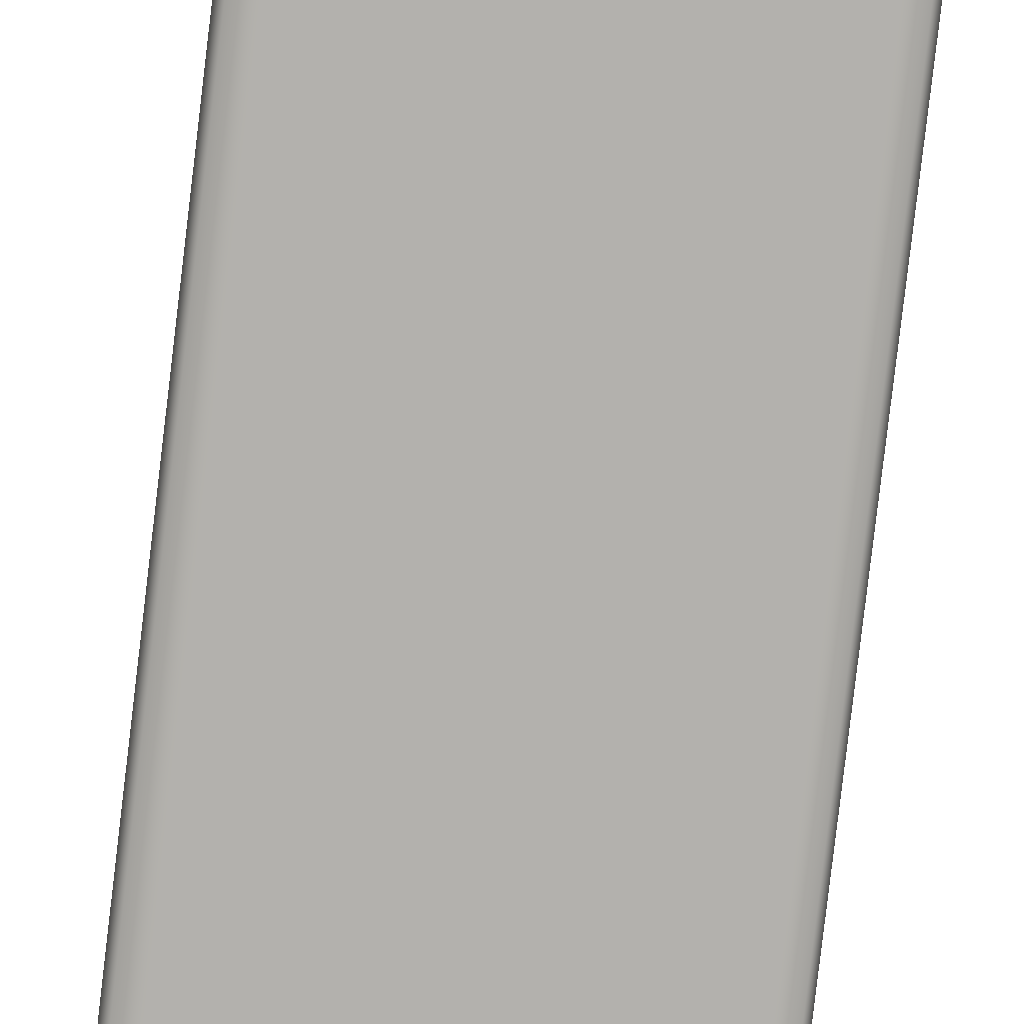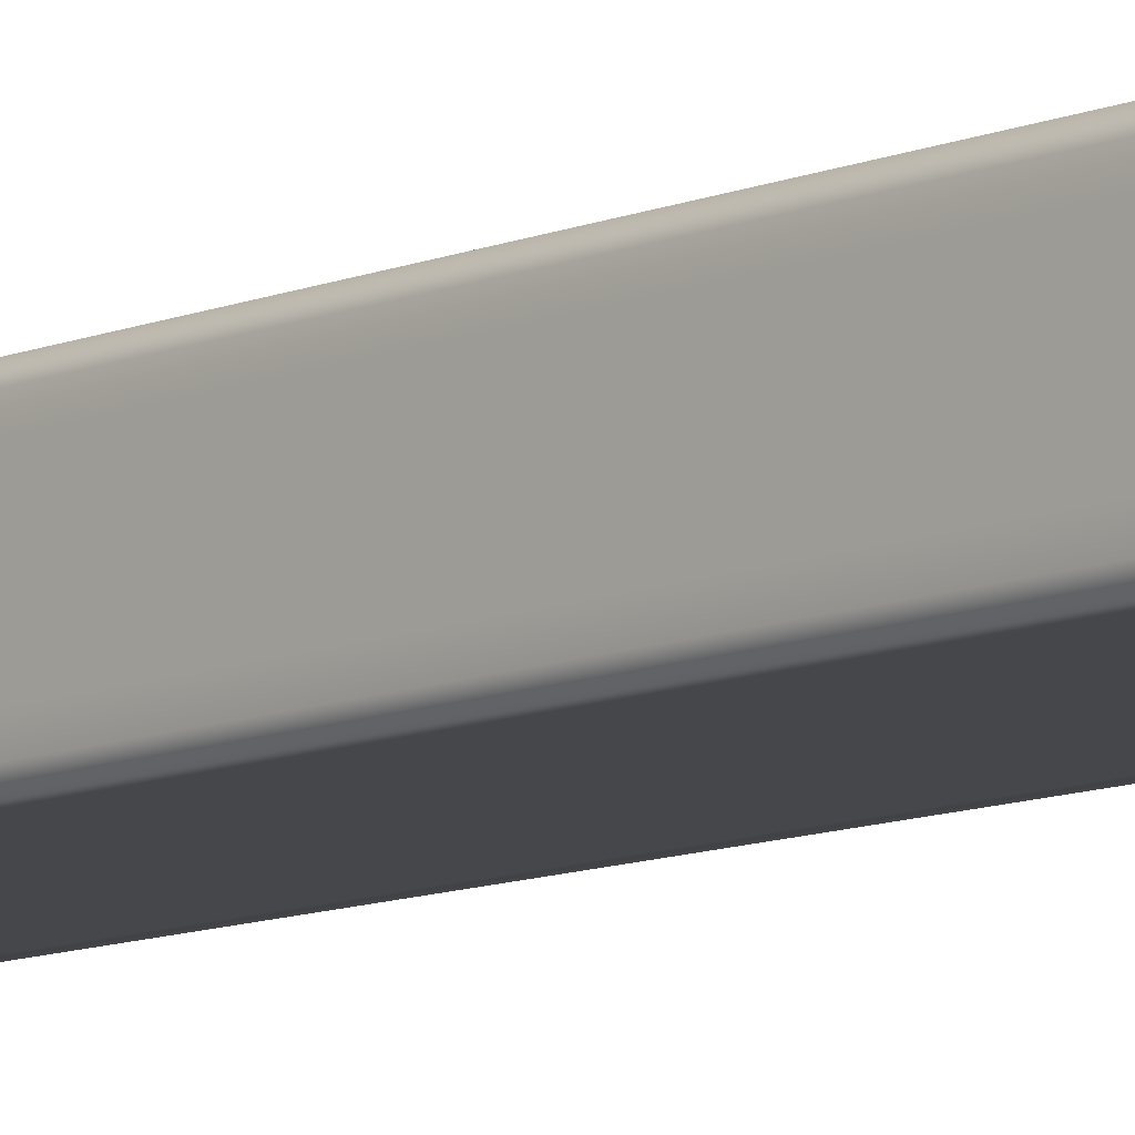
<metadata>
{"format":"obj","ext":"obj","renderer":"f3d","projection":"perspective","resolution":1024,"background":"white","views":[{"elev":-79.2,"azim":173.3,"up":"+Z"},{"elev":-10.3,"azim":-43.3,"up":"+Z"}]}
</metadata>
<code>
g default
v 3.255 -17.54 9.966
v 3.255 -17.48 10.52
v 3.255 -17.56 11.13
v 3.255 -17.63 11.73
v 3.255 -17.6 12.28
v 3.255 -17.56 12.7
v 3.159 -17.71 13.01
v 3.255 -13.64 11.12
v 3.255 -13.67 11.72
v 3.255 -13.69 12.26
v 3.255 -13.84 12.71
v 3.14 -14.32 13.01
v 3.255 -8.804 12.26
v 3.255 -8.983 12.72
v 3.134 -9.493 13.01
v 3.139 -3.408 13.01
v -2.734 20.92 9.528
v -2.156 20.92 9.517
v -1.396 20.92 9.486
v -0.4818 20.92 9.468
v 0.4889 20.92 9.506
v 1.396 20.92 9.512
v 2.158 20.92 9.514
v -2.716 20.92 9.962
v -2.123 20.92 9.967
v -1.362 20.92 9.952
v -0.4655 20.92 9.944
v 0.4817 20.92 9.951
v 1.375 20.92 9.956
v -2.71 20.92 10.5
v -2.116 20.92 10.5
v -1.355 20.92 10.49
v -0.4599 20.92 10.49
v 0.4844 20.92 10.49
v -2.708 20.92 11.1
v -2.113 20.92 11.1
v -1.351 20.92 11.09
v -0.4556 20.92 11.09
v -2.708 20.92 11.71
v -2.111 20.92 11.69
v -1.349 20.92 11.69
v -2.712 20.92 12.25
v -2.116 20.92 12.24
v -2.729 20.92 12.69
v -0.5032 -20.92 12.25
v -0.5182 -20.92 12.71
v 0.4565 -20.92 11.7
v 0.4558 -20.92 12.25
v 0.4634 -20.92 12.71
v 1.361 -20.92 11.1
v 1.358 -20.92 11.7
v 1.359 -20.92 12.25
v 1.381 -20.92 12.71
v 2.136 -20.92 10.51
v 2.13 -20.92 11.11
v 2.124 -20.92 11.7
v 2.125 -20.92 12.24
v 2.148 -20.92 12.69
v 2.759 -20.92 9.966
v 2.752 -20.92 10.51
v 2.743 -20.92 11.12
v 2.725 -20.92 11.72
v 2.731 -20.92 12.27
v 2.752 -20.92 12.69
v -2.847 -20.48 13.01
v -2.863 -18.41 13.01
v -2.859 -15.02 13.01
v -2.859 -9.956 13.01
v -2.862 -3.57 13.01
v -2.328 -20.25 13.01
v -3.255 -17.65 11.71
v -3.255 -13.91 11.7
v -3.255 -17.75 12.26
v -3.255 -14.01 12.25
v -3.255 -9.147 12.25
v -3.255 -3.316 12.25
v -3.255 -17.96 12.7
v -3.255 -14.3 12.71
v -3.255 -9.391 12.71
v -3.255 -3.407 12.71
v -3.255 2.995 12.71
v -3.255 9.007 12.71
v -3.255 -20.34 11.72
v -2.777 -20.92 12.26
v -3.255 -20.38 12.29
v -2.797 -20.92 12.7
v -3.255 -20.53 12.72
v -3.255 -20.29 11.1
v -3.19 -20.92 10.48
v -2.764 -20.92 10.5
v -2.169 -20.92 10.5
v -3.255 -20.51 9.928
v -2.778 -20.92 9.956
v -2.184 -20.92 9.97
v -1.418 -20.92 9.965
v -0.5074 -20.92 9.961
v -3.255 -20.54 9.51
v -2.803 -20.92 9.532
v -2.228 -20.92 9.523
v -1.457 -20.92 9.517
v -0.5218 -20.92 9.515
v 0.4727 -20.92 9.515
v 1.404 -20.92 9.519
v -3.255 -17.74 10.5
v -3.255 -17.81 9.96
v -3.255 -17.96 9.53
v -3.255 -13.94 10.51
v -3.255 -14.02 9.975
v -3.255 -14.29 9.524
v -3.255 -9.129 9.972
v -3.255 -9.349 9.521
v -3.255 -3.285 9.97
v -3.255 -3.35 9.519
v -3.255 3.049 9.52
v -3.255 9.045 9.525
v -3.255 -17.62 11.1
v -3.255 -13.89 11.11
v -3.255 -9.068 11.71
v -3.255 -9.047 11.11
v -3.255 -9.066 10.51
v -3.255 -3.28 11.71
v -3.255 -3.266 11.11
v -3.255 -3.267 10.51
v -3.255 2.911 12.25
v -3.255 2.9 11.71
v -3.255 2.905 11.11
v -3.255 2.916 10.51
v -3.255 2.944 9.971
v -3.255 8.803 12.25
v -3.255 8.759 11.71
v -3.255 8.758 11.11
v -3.255 8.774 10.51
v -3.255 8.828 9.977
v -3.255 13.99 12.68
v -3.255 13.79 12.24
v -3.255 13.75 11.7
v -3.255 13.74 11.11
v -3.255 13.76 10.52
v -3.255 13.81 9.986
v -3.255 14.01 9.551
v -3.255 17.85 12.69
v -3.255 17.74 12.26
v -3.255 17.71 11.71
v -3.255 17.71 11.11
v -3.255 17.72 10.51
v -3.255 17.76 9.969
v -3.255 17.85 9.545
v 3.255 -17.63 9.527
v 3.255 -13.89 9.518
v 3.255 -13.68 9.976
v 3.255 -13.63 10.52
v 3.255 -9.005 9.473
v 3.255 -8.79 9.961
v 3.255 -8.745 10.52
v 3.255 -8.743 11.12
v 3.255 -8.76 11.72
v 3.255 -3.121 9.472
v 3.255 -3.043 9.957
v 3.255 -3.027 10.51
v 3.255 -3.029 11.12
v 3.255 -3.043 11.72
v 3.255 -3.074 12.27
v 3.255 -3.164 12.73
v 3.255 3.098 9.512
v 3.255 3.02 9.966
v 3.255 3.007 10.51
v 3.255 3.003 11.12
v 3.255 2.995 11.72
v 3.255 2.994 12.28
v 3.255 3.066 12.77
v 3.255 8.903 9.518
v 3.255 8.736 9.969
v 3.255 8.714 10.51
v 3.255 8.715 11.11
v 3.255 8.716 11.72
v 3.255 13.75 9.52
v 3.255 13.59 9.97
v 3.255 13.57 10.51
v 3.255 17.47 9.528
v 2.757 20.92 9.521
v 2.138 20.92 9.958
v 2.751 20.92 9.944
v 1.376 20.92 10.49
v 2.139 20.92 10.49
v 2.751 20.92 10.49
v 0.4896 20.92 11.09
v 1.382 20.92 11.09
v 2.144 20.92 11.1
v 2.755 20.92 11.1
v -0.4514 20.92 11.7
v 0.4957 20.92 11.7
v 1.39 20.92 11.7
v 2.151 20.92 11.7
v 2.759 20.92 11.72
v -1.351 20.92 12.25
v -0.4494 20.92 12.25
v 0.5036 20.92 12.25
v 1.401 20.92 12.25
v 2.163 20.92 12.25
v 2.768 20.92 12.27
v -2.148 20.92 12.71
v -1.379 20.92 12.72
v -0.4577 20.92 12.72
v 0.5198 20.92 12.71
v 1.435 20.92 12.71
v 2.196 20.92 12.7
v 2.784 20.92 12.7
v -2.769 -20.92 11.1
v -2.768 -20.92 11.71
v -2.165 -20.92 11.1
v -2.165 -20.92 11.7
v -2.175 -20.92 12.24
v -2.217 -20.92 12.71
v -1.406 -20.92 10.5
v -1.401 -20.92 11.1
v -1.401 -20.92 11.7
v -1.41 -20.92 12.24
v -1.446 -20.92 12.71
v -0.5017 -20.92 10.5
v -0.4989 -20.92 11.09
v -0.4987 -20.92 11.7
v 0.4605 -20.92 9.962
v 0.4582 -20.92 10.5
v 0.4576 -20.92 11.1
v 1.373 -20.92 9.967
v 1.365 -20.92 10.5
v 2.177 -20.92 9.539
v 2.146 -20.92 9.976
v 2.774 -20.92 9.542
v 2.765 -20.32 13.01
v 2.216 -20.3 13.01
v 1.454 -20.2 13.01
v 0.4946 -20.23 13.01
v -0.5483 -20.25 13.01
v -1.537 -20.24 13.01
v 2.744 -17.71 13.01
v 2.197 -17.88 13.01
v 1.457 -18.23 13.01
v 0.4955 -18.34 13.01
v -0.5491 -18.39 13.01
v 2.76 -14.25 13.01
v 2.19 -14.27 13.01
v 1.421 -14.51 13.01
v 2.811 -9.545 13.01
v 2.222 -9.364 13.01
v -2.868 -18.4 9.225
v -2.341 -18.35 9.225
v -1.545 -18.33 9.225
v -0.5473 -18.34 9.225
v 0.5114 -18.23 9.225
v 1.494 -18.15 9.225
v 2.247 -17.84 9.225
v -2.862 -14.98 9.225
v -2.283 -14.59 9.225
v -1.491 -14.55 9.225
v -0.5243 -14.56 9.225
v 0.5016 -14.48 9.225
v 1.455 -14.32 9.225
v -2.86 -9.87 9.225
v -2.278 -9.484 9.225
v -1.485 -9.421 9.225
v -0.518 -9.412 9.225
v 0.5085 -9.343 9.225
v -2.862 -3.449 9.225
v -2.281 -3.258 9.225
v -1.484 -3.193 9.225
v -0.5144 -3.162 9.225
v -2.851 3.385 9.225
v -2.268 3.343 9.225
v -1.473 3.406 9.225
v -2.832 9.694 9.225
v -2.241 9.464 9.225
v -2.783 14.52 9.225
v 3.134 3.198 13.01
v 3.255 8.743 12.28
v 3.255 8.952 12.77
v 3.132 9.425 13.01
v 3.255 13.58 11.11
v 3.255 13.59 11.72
v 3.255 13.63 12.26
v 3.255 13.83 12.72
v 3.138 14.41 13.01
v 3.255 17.39 9.957
v 3.255 17.39 10.5
v 3.255 17.41 11.11
v 3.255 17.41 11.72
v 3.255 17.44 12.27
v 3.255 17.55 12.71
v 3.166 17.88 13.01
v 2.827 3.157 13.01
v 2.816 9.328 13.01
v 2.246 9.182 13.01
v 1.466 9.304 13.01
v 2.807 14.32 13.01
v 2.239 14.19 13.01
v 1.468 14.38 13.01
v 0.5276 14.52 13.01
v -0.4807 14.55 13.01
v 2.801 17.84 13.01
v 2.258 17.85 13.01
v 1.517 18.16 13.01
v 0.5513 18.22 13.01
v -0.4843 18.29 13.01
v -1.45 18.17 13.01
v -2.231 18.08 13.01
v 2.807 -14.31 9.225
v 2.247 -9.11 9.225
v 2.818 -9.311 9.225
v 1.475 -3.069 9.225
v 2.259 -3.049 9.225
v 2.829 -3.153 9.225
v 0.5188 3.465 9.225
v 1.472 3.414 9.225
v 2.253 3.352 9.225
v 2.822 3.38 9.225
v -0.4955 9.602 9.225
v 0.5147 9.571 9.225
v 1.455 9.437 9.225
v 2.231 9.292 9.225
v 2.813 9.455 9.225
v -1.43 14.53 9.225
v -0.4876 14.61 9.225
v 0.5104 14.56 9.225
v 1.438 14.4 9.225
v 2.198 14.16 9.225
v 2.76 14.15 9.225
v -2.235 18.1 9.225
v -1.46 18.18 9.225
v -0.4998 18.25 9.225
v 0.5216 18.18 9.225
v 1.471 18.11 9.225
v 2.202 17.76 9.225
v 2.744 17.62 9.225
v -1.539 -18.36 13.01
v -2.333 -18.36 13.01
v 0.4804 -14.66 13.01
v -0.5335 -14.71 13.01
v -1.492 -14.66 13.01
v -2.28 -14.67 13.01
v 1.439 -9.495 13.01
v 0.489 -9.617 13.01
v -0.5299 -9.648 13.01
v -1.49 -9.603 13.01
v -2.279 -9.611 13.01
v 2.82 -3.421 13.01
v 2.246 -3.358 13.01
v 1.46 -3.393 13.01
v 0.5017 -3.433 13.01
v -0.5263 -3.439 13.01
v -1.492 -3.417 13.01
v -2.284 -3.424 13.01
v 2.255 3.102 13.01
v 1.469 3.153 13.01
v 0.5113 3.204 13.01
v -0.5159 3.216 13.01
v -1.48 3.194 13.01
v -2.273 3.18 13.01
v -2.853 3.266 13.01
v 0.5179 9.422 13.01
v -0.4982 9.443 13.01
v -1.454 9.379 13.01
v -2.246 9.342 13.01
v -2.835 9.612 13.01
v -1.429 14.46 13.01
v -2.212 14.38 13.01
v -2.785 14.47 13.01
v -2.781 18.02 13.01
v 2.798 -17.85 9.225
v 2.234 -14.14 9.225
v 1.464 -9.209 9.225
v 0.5166 -3.121 9.225
v -0.5068 3.462 9.225
v -1.449 9.53 9.225
v -2.21 14.45 9.225
v -2.782 18.03 9.225
v -2.793 20.35 9.225
v -2.249 20.19 9.225
v -1.473 20.18 9.225
v -0.5057 20.16 9.225
v 0.5214 20.19 9.225
v 1.467 20.15 9.225
v 2.223 20.09 9.225
v 2.77 20.29 9.225
v 3.255 20.23 9.501
v 3.255 20.23 9.918
v 3.255 20.23 10.48
v 3.255 20.23 11.1
v 3.255 20.23 11.74
v 3.255 20.24 12.3
v 3.255 20.26 12.73
v -3.152 20.92 12.71
v -3.149 20.92 12.28
v -3.148 20.92 11.73
v -3.148 20.92 11.1
v -3.148 20.92 10.49
v -3.15 20.92 9.937
v -3.153 20.92 9.516
v 3.166 -17.95 9.225
v 3.139 -14.45 9.225
v 3.133 -9.455 9.225
v 3.134 -3.233 9.225
v 3.139 3.344 9.225
v 3.133 9.399 9.225
v 3.125 14.23 9.225
v 3.157 17.67 9.225
v -2.85 -20.49 9.225
v -2.339 -20.27 9.225
v -1.548 -20.23 9.225
v -0.5514 -20.24 9.225
v 0.5084 -20.22 9.225
v 1.488 -20.18 9.225
v 2.261 -20.3 9.225
v 2.8 -20.35 9.225
v 3.255 -20.31 9.511
v 3.255 -20.46 9.936
v 3.255 -20.28 10.5
v 3.255 -20.51 11.12
v 3.157 -20.92 11.75
v 3.184 -20.92 12.3
v 3.255 -20.27 12.72
v -3.186 -18.35 13.01
v -3.152 -15.01 13.01
v -3.15 -9.979 13.01
v -3.151 -3.602 13.01
v -3.148 3.228 13.01
v -3.145 9.564 13.01
v -3.163 14.53 13.01
v -3.168 18 13.01
v -2.787 20.37 13.01
v -2.242 20.2 13.01
v -1.457 20.2 13.01
v -0.483 20.21 13.01
v 0.5547 20.2 13.01
v 1.516 20.17 13.01
v 2.277 20.21 13.01
v 2.808 20.35 13.01
v -3.186 -18.34 9.225
v -3.153 -14.98 9.225
v -3.151 -9.913 9.225
v -3.151 -3.51 9.225
v -3.148 3.316 9.225
v -3.144 9.621 9.225
v -3.163 14.55 9.225
v -3.168 18.01 9.225
v -3.154 -20.55 13.01
v 3.181 -20.08 13.01
v -3.135 20.49 13.01
v 3.188 20.15 13.01
v -3.136 20.48 9.225
v 3.181 20.09 9.225
v -3.155 -20.55 9.225
v 3.187 -20.16 9.225
g pCube3
f 1 148 149 150
f 1 415 414 148
f 1 2 416 415
f 1 150 151 2
f 2 151 8 3
f 2 3 417 416
f 3 8 9 4
f 3 4 418 417
f 4 9 10 5
f 4 5 419 418
f 5 10 11 6
f 5 6 420 419
f 6 11 12 7
f 6 7 446 420
f 7 12 241 236
f 7 236 230 446
f 8 155 156 9
f 8 151 154 155
f 9 156 13 10
f 10 13 14 11
f 11 14 15 12
f 12 15 244 241
f 13 162 163 14
f 13 156 161 162
f 14 163 16 15
f 15 16 345 244
f 16 274 290 345
f 16 163 170 274
f 17 24 25 18
f 17 397 396 24
f 17 376 449 397
f 17 18 377 376
f 18 25 26 19
f 18 19 378 377
f 19 26 27 20
f 19 20 379 378
f 20 27 28 21
f 20 21 380 379
f 21 28 29 22
f 21 22 381 380
f 22 29 181 23
f 22 23 382 381
f 23 181 182 180
f 23 180 383 382
f 24 30 31 25
f 24 396 395 30
f 25 31 32 26
f 26 32 33 27
f 27 33 34 28
f 28 34 183 29
f 29 183 184 181
f 30 35 36 31
f 30 395 394 35
f 31 36 37 32
f 32 37 38 33
f 33 38 186 34
f 34 186 187 183
f 35 39 40 36
f 35 394 393 39
f 36 40 41 37
f 37 41 190 38
f 38 190 191 186
f 39 42 43 40
f 39 393 392 42
f 40 43 195 41
f 41 195 196 190
f 42 44 201 43
f 42 392 391 44
f 43 201 202 195
f 44 429 430 201
f 44 391 447 429
f 45 221 47 48
f 45 217 216 221
f 45 46 218 217
f 45 48 49 46
f 46 49 233 234
f 46 234 235 218
f 47 51 52 48
f 47 224 50 51
f 47 221 220 224
f 48 52 53 49
f 49 53 232 233
f 50 55 56 51
f 50 226 54 55
f 50 224 223 226
f 51 56 57 52
f 52 57 58 53
f 53 58 231 232
f 54 60 61 55
f 54 228 59 60
f 54 226 225 228
f 55 61 62 56
f 56 62 63 57
f 57 63 64 58
f 58 64 230 231
f 59 415 416 60
f 59 229 414 415
f 59 228 227 229
f 60 416 417 61
f 61 417 418 62
f 62 418 419 63
f 63 419 420 64
f 64 420 446 230
f 65 86 213 70
f 65 445 87 86
f 65 66 421 445
f 65 70 335 66
f 66 335 339 67
f 66 67 422 421
f 67 339 344 68
f 67 68 423 422
f 68 344 351 69
f 68 69 424 423
f 69 351 357 358
f 69 358 425 424
f 70 213 218 235
f 70 235 334 335
f 71 73 74 72
f 71 83 85 73
f 71 116 88 83
f 71 72 117 116
f 72 118 119 117
f 72 74 75 118
f 73 77 78 74
f 73 85 87 77
f 74 78 79 75
f 75 79 80 76
f 75 76 121 118
f 76 124 125 121
f 76 80 81 124
f 77 421 422 78
f 77 87 445 421
f 78 422 423 79
f 79 423 424 80
f 80 424 425 81
f 81 425 426 82
f 81 82 129 124
f 82 426 427 134
f 82 134 135 129
f 83 209 84 85
f 83 88 208 209
f 84 212 213 86
f 84 209 211 212
f 84 86 87 85
f 88 116 104 89
f 88 89 90 208
f 89 104 105 92
f 89 92 93 90
f 90 93 94 91
f 90 91 210 208
f 91 214 215 210
f 91 94 95 214
f 92 105 106 97
f 92 97 98 93
f 93 98 99 94
f 94 99 100 95
f 95 100 101 96
f 95 96 219 214
f 96 222 223 219
f 96 101 102 222
f 97 106 437 451
f 97 451 406 98
f 98 406 407 99
f 99 407 408 100
f 100 408 409 101
f 101 409 410 102
f 102 410 411 103
f 102 103 225 222
f 103 411 412 227
f 103 227 228 225
f 104 107 108 105
f 104 116 117 107
f 105 108 109 106
f 106 109 438 437
f 107 117 119 120
f 107 120 110 108
f 108 110 111 109
f 109 111 439 438
f 110 112 113 111
f 110 120 123 112
f 111 113 440 439
f 112 123 127 128
f 112 128 114 113
f 113 114 441 440
f 114 115 442 441
f 114 128 133 115
f 115 140 443 442
f 115 133 139 140
f 118 121 122 119
f 119 122 123 120
f 121 125 126 122
f 122 126 127 123
f 124 129 130 125
f 125 130 131 126
f 126 131 132 127
f 127 132 133 128
f 129 135 136 130
f 130 136 137 131
f 131 137 138 132
f 132 138 139 133
f 134 141 142 135
f 134 427 428 141
f 135 142 143 136
f 136 143 144 137
f 137 144 145 138
f 138 145 146 139
f 139 146 147 140
f 140 147 444 443
f 141 391 392 142
f 141 428 447 391
f 142 392 393 143
f 143 393 394 144
f 144 394 395 145
f 145 395 396 146
f 146 396 397 147
f 147 397 449 444
f 148 398 399 149
f 148 414 452 398
f 149 152 153 150
f 149 399 400 152
f 150 153 154 151
f 152 157 158 153
f 152 400 401 157
f 153 158 159 154
f 154 159 160 155
f 155 160 161 156
f 157 164 165 158
f 157 401 402 164
f 158 165 166 159
f 159 166 167 160
f 160 167 168 161
f 161 168 169 162
f 162 169 170 163
f 164 171 172 165
f 164 402 403 171
f 165 172 173 166
f 166 173 174 167
f 167 174 175 168
f 168 175 275 169
f 169 275 276 170
f 170 276 277 274
f 171 176 177 172
f 171 403 404 176
f 172 177 178 173
f 173 178 278 174
f 174 278 279 175
f 175 279 280 275
f 176 179 283 177
f 176 404 405 179
f 177 283 284 178
f 178 284 285 278
f 179 384 385 283
f 179 405 450 384
f 180 182 385 384
f 180 384 450 383
f 181 184 185 182
f 182 185 386 385
f 183 187 188 184
f 184 188 189 185
f 185 189 387 386
f 186 191 192 187
f 187 192 193 188
f 188 193 194 189
f 189 194 388 387
f 190 196 197 191
f 191 197 198 192
f 192 198 199 193
f 193 199 200 194
f 194 200 389 388
f 195 202 203 196
f 196 203 204 197
f 197 204 205 198
f 198 205 206 199
f 199 206 207 200
f 200 207 390 389
f 201 430 431 202
f 202 431 432 203
f 203 432 433 204
f 204 433 434 205
f 205 434 435 206
f 206 435 436 207
f 207 436 448 390
f 208 210 211 209
f 210 215 216 211
f 211 216 217 212
f 212 217 218 213
f 214 219 220 215
f 215 220 221 216
f 219 223 224 220
f 222 225 226 223
f 227 412 413 229
f 229 413 452 414
f 230 236 237 231
f 231 237 238 232
f 232 238 239 233
f 233 239 240 234
f 234 240 334 235
f 236 241 242 237
f 237 242 243 238
f 238 243 336 239
f 239 336 337 240
f 240 337 338 334
f 241 244 245 242
f 242 245 340 243
f 243 340 341 336
f 244 345 346 245
f 245 346 347 340
f 246 253 254 247
f 246 437 438 253
f 246 406 451 437
f 246 247 407 406
f 247 254 255 248
f 247 248 408 407
f 248 255 256 249
f 248 249 409 408
f 249 256 257 250
f 249 250 410 409
f 250 257 258 251
f 250 251 411 410
f 251 258 369 252
f 251 252 412 411
f 252 369 306 368
f 252 368 413 412
f 253 259 260 254
f 253 438 439 259
f 254 260 261 255
f 255 261 262 256
f 256 262 263 257
f 257 263 370 258
f 258 370 307 369
f 259 264 265 260
f 259 439 440 264
f 260 265 266 261
f 261 266 267 262
f 262 267 371 263
f 263 371 309 370
f 264 268 269 265
f 264 440 441 268
f 265 269 270 266
f 266 270 372 267
f 267 372 312 371
f 268 271 272 269
f 268 441 442 271
f 269 272 373 270
f 270 373 316 372
f 271 273 374 272
f 271 442 443 273
f 272 374 321 373
f 273 375 327 374
f 273 443 444 375
f 274 277 291 290
f 275 280 281 276
f 276 281 282 277
f 277 282 294 291
f 278 285 286 279
f 279 286 287 280
f 280 287 288 281
f 281 288 289 282
f 282 289 299 294
f 283 385 386 284
f 284 386 387 285
f 285 387 388 286
f 286 388 389 287
f 287 389 390 288
f 288 390 448 289
f 289 448 436 299
f 290 352 346 345
f 290 291 292 352
f 291 294 295 292
f 292 295 296 293
f 292 293 353 352
f 293 359 354 353
f 293 296 297 359
f 294 299 300 295
f 295 300 301 296
f 296 301 302 297
f 297 302 303 298
f 297 298 360 359
f 298 364 361 360
f 298 303 304 364
f 299 436 435 300
f 300 435 434 301
f 301 434 433 302
f 302 433 432 303
f 303 432 431 304
f 304 431 430 305
f 304 305 365 364
f 305 367 366 365
f 305 430 429 367
f 306 308 400 399
f 306 369 307 308
f 306 399 398 368
f 307 310 311 308
f 307 370 309 310
f 308 311 401 400
f 309 313 314 310
f 309 371 312 313
f 310 314 315 311
f 311 315 402 401
f 312 317 318 313
f 312 372 316 317
f 313 318 319 314
f 314 319 320 315
f 315 320 403 402
f 316 322 323 317
f 316 373 321 322
f 317 323 324 318
f 318 324 325 319
f 319 325 326 320
f 320 326 404 403
f 321 328 329 322
f 321 374 327 328
f 322 329 330 323
f 323 330 331 324
f 324 331 332 325
f 325 332 333 326
f 326 333 405 404
f 327 377 378 328
f 327 375 376 377
f 328 378 379 329
f 329 379 380 330
f 330 380 381 331
f 331 381 382 332
f 332 382 383 333
f 333 383 450 405
f 334 338 339 335
f 336 341 342 337
f 337 342 343 338
f 338 343 344 339
f 340 347 348 341
f 341 348 349 342
f 342 349 350 343
f 343 350 351 344
f 346 352 353 347
f 347 353 354 348
f 348 354 355 349
f 349 355 356 350
f 350 356 357 351
f 354 359 360 355
f 355 360 361 356
f 356 361 362 357
f 357 362 363 358
f 358 363 426 425
f 361 364 365 362
f 362 365 366 363
f 363 366 427 426
f 366 367 428 427
f 367 429 447 428
f 368 398 452 413
f 375 444 449 376

</code>
